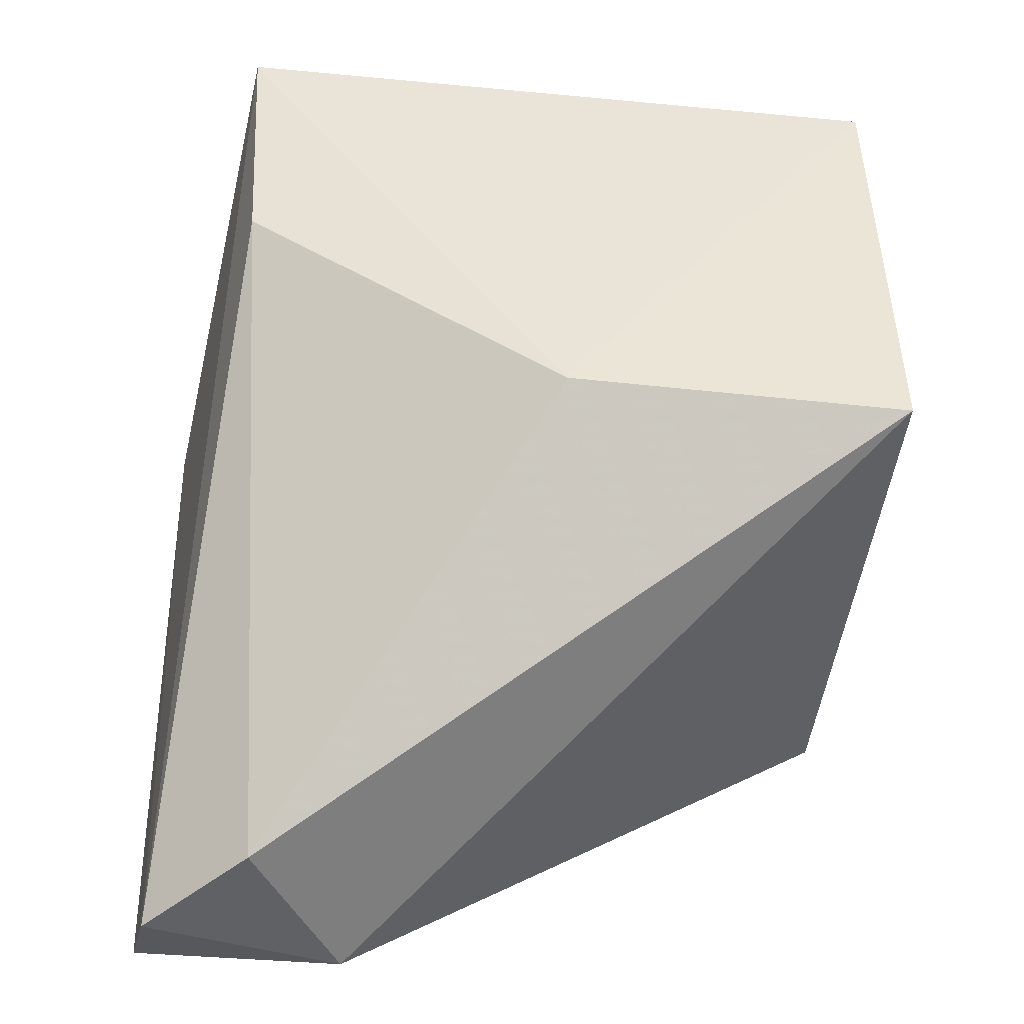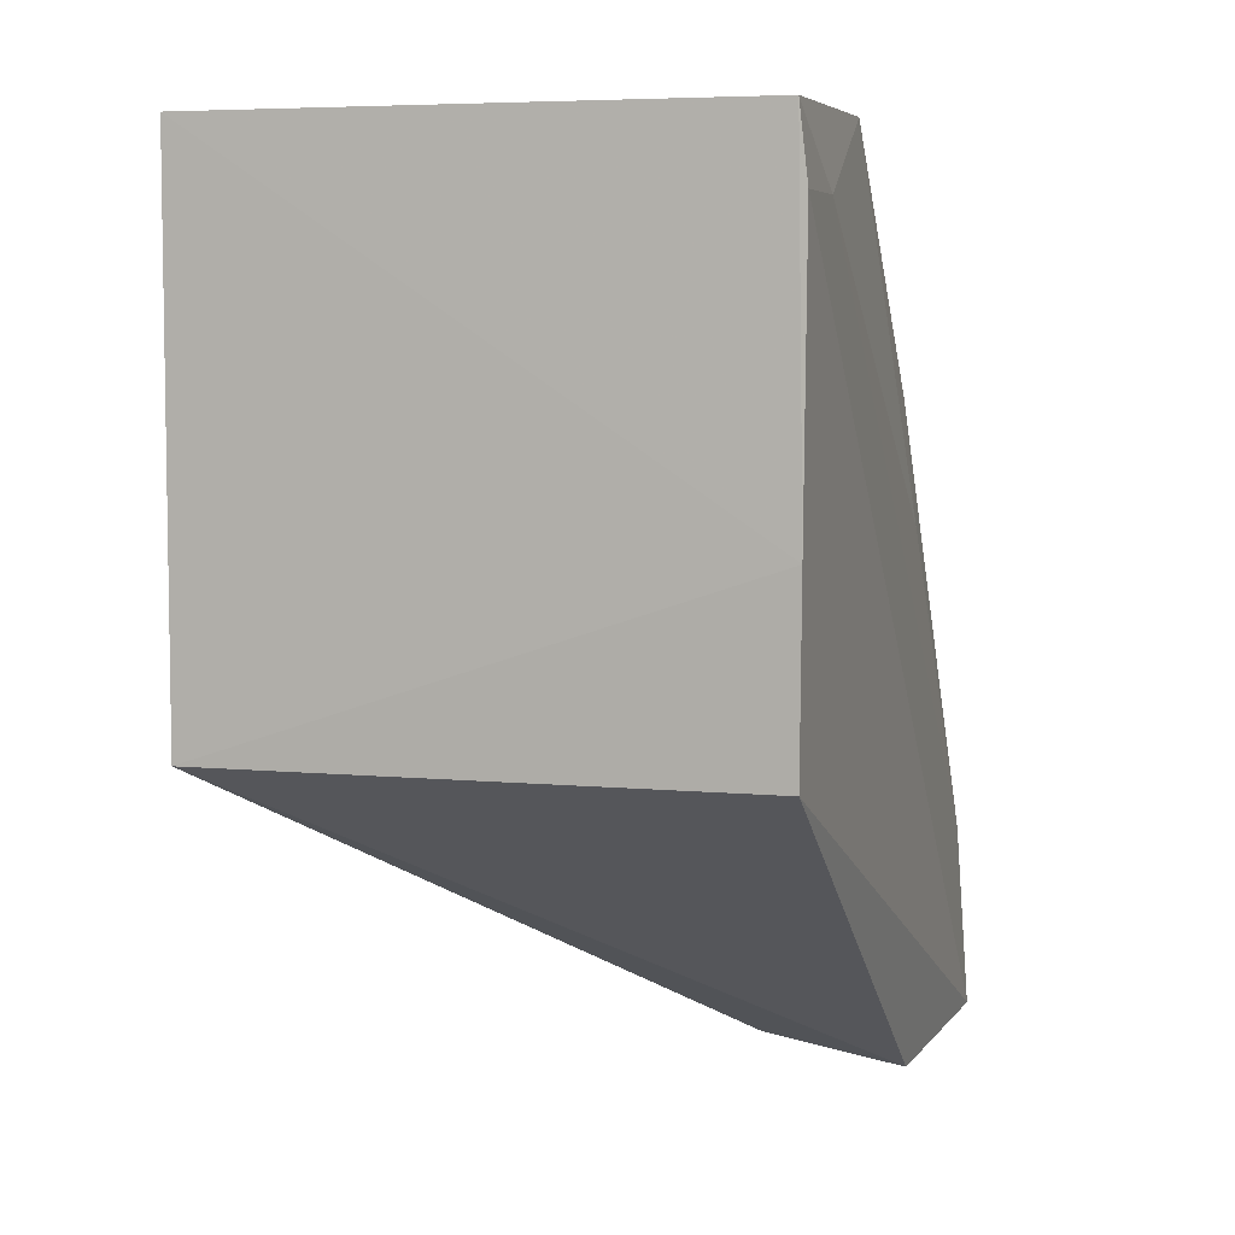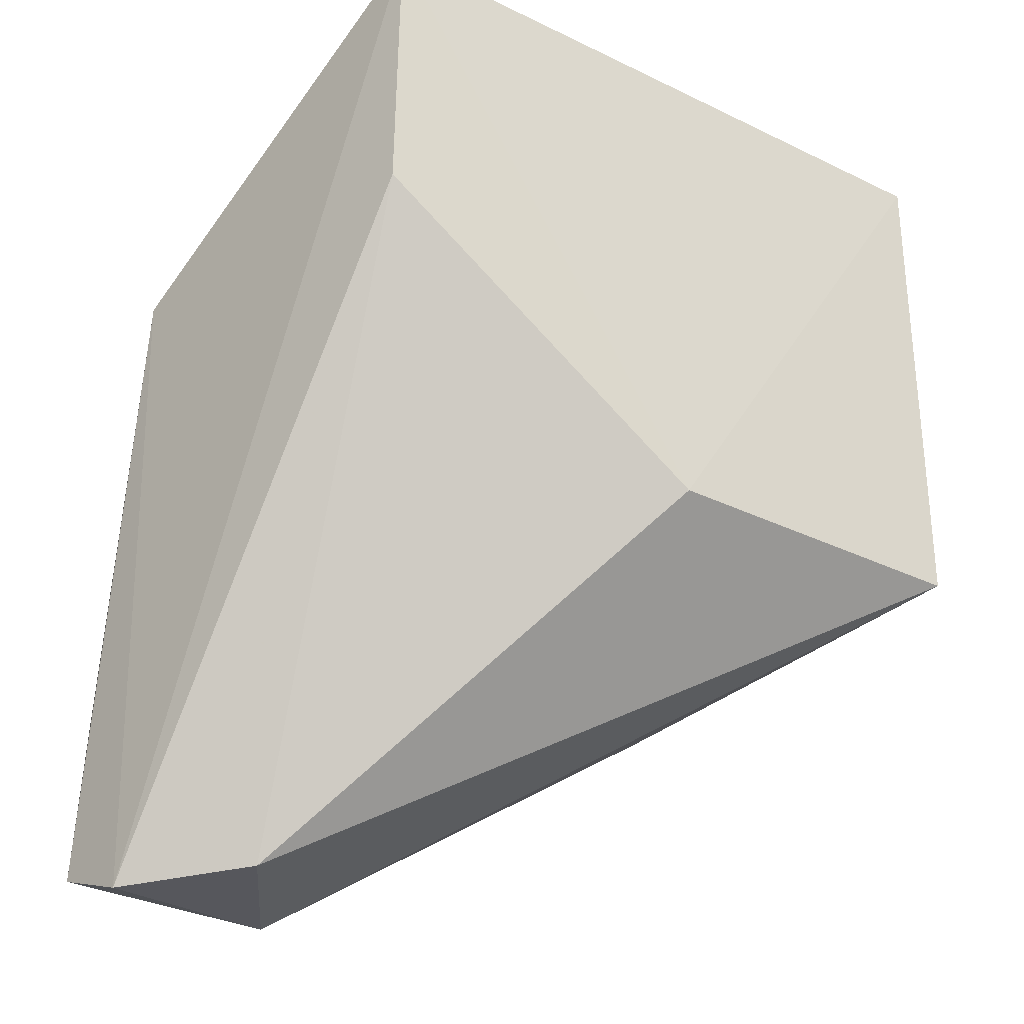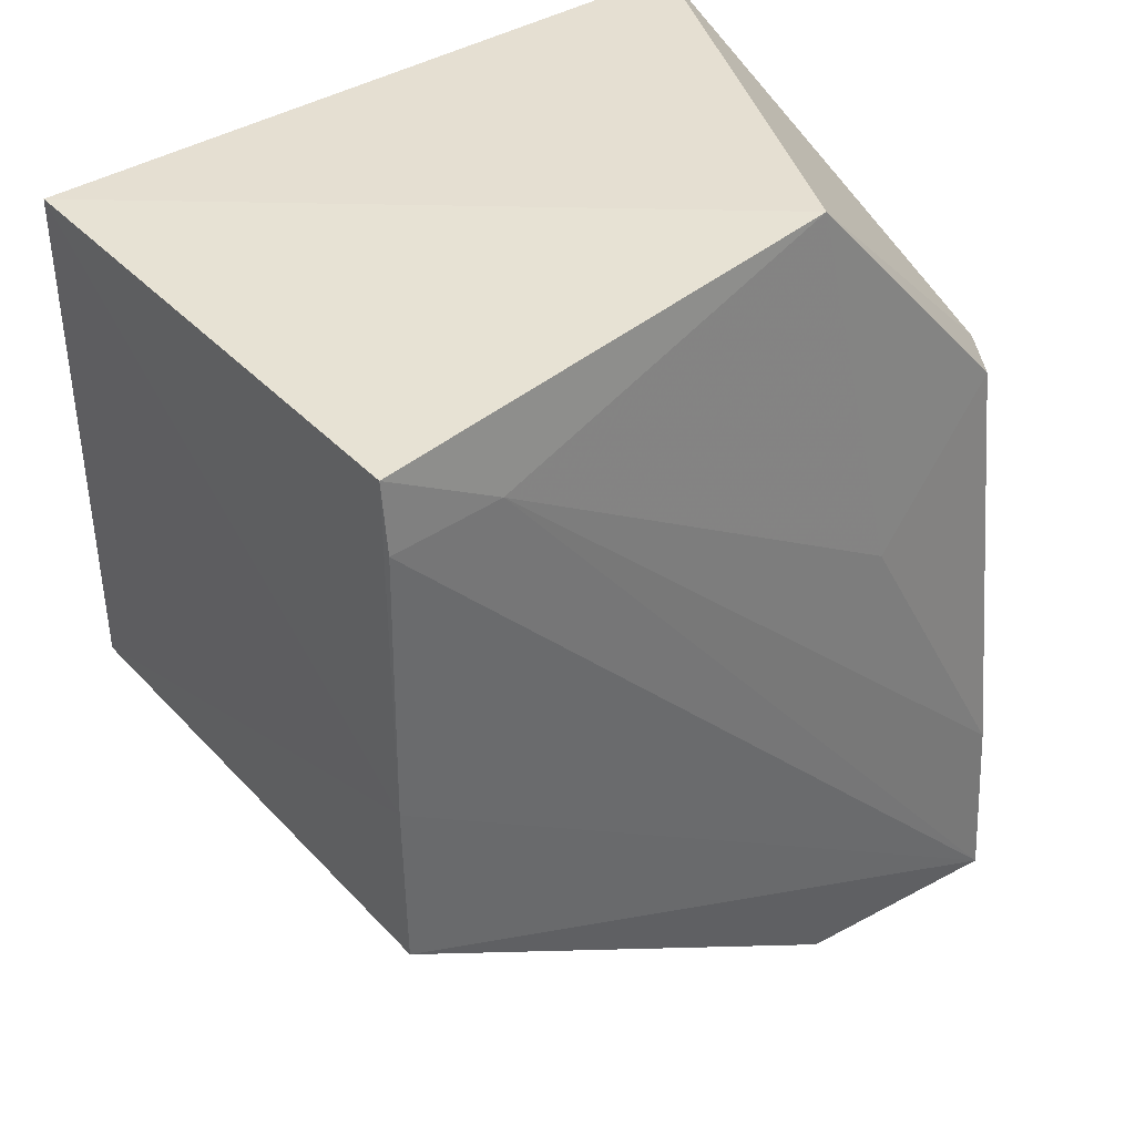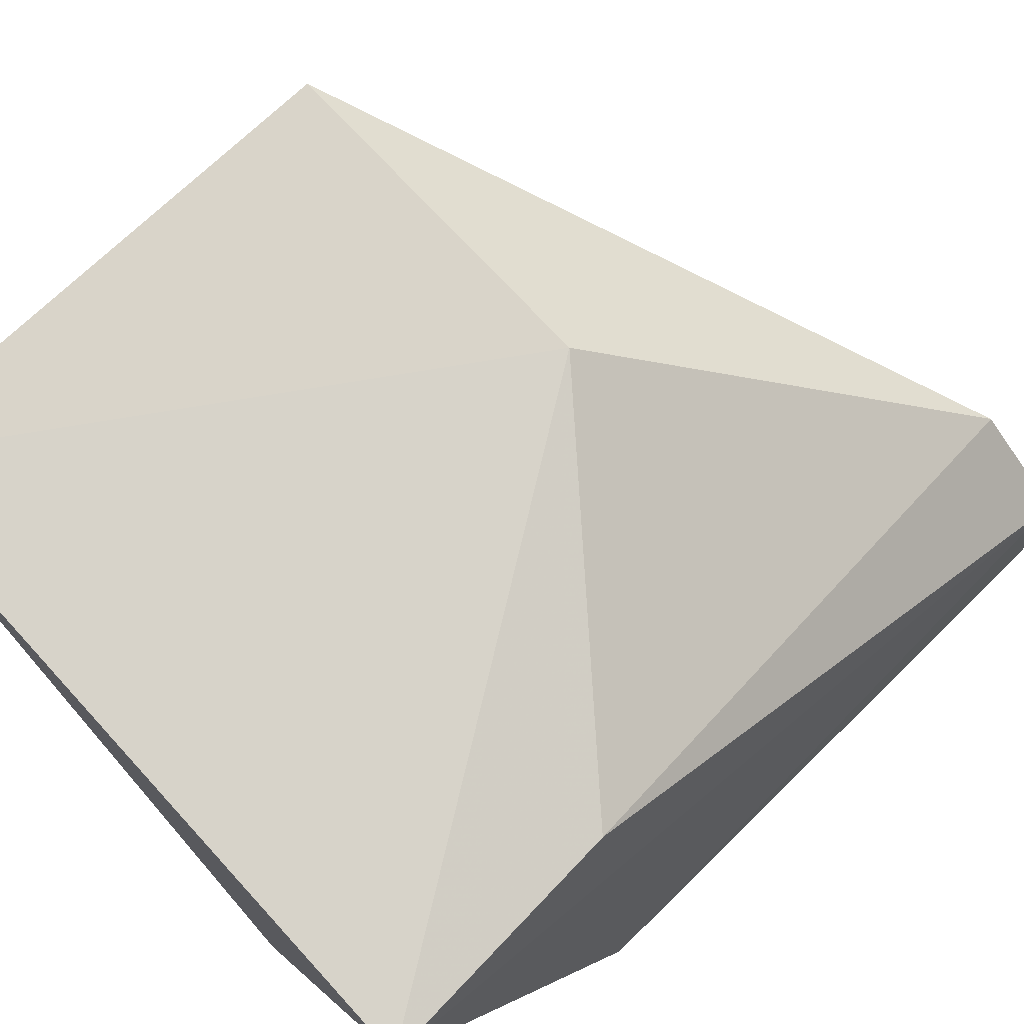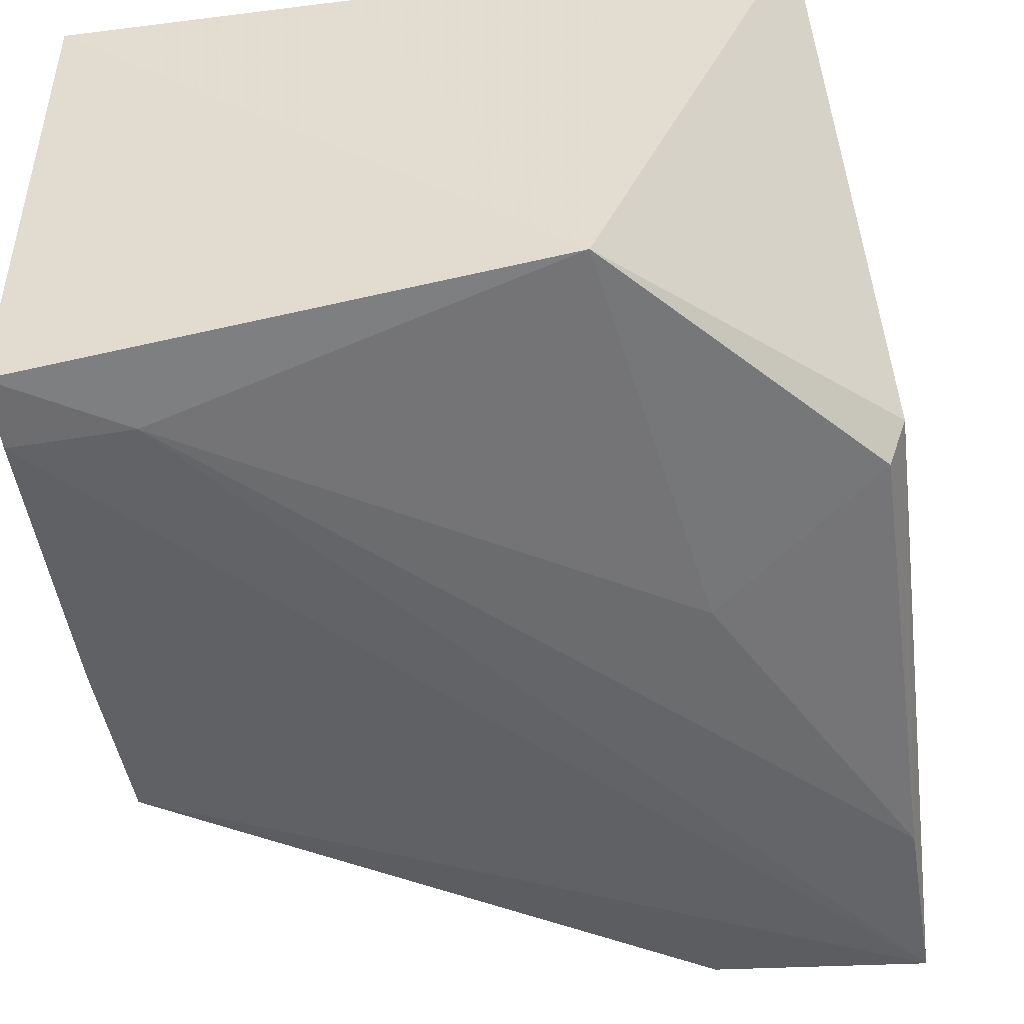
<metadata>
{"format":"obj","ext":"obj","renderer":"f3d","projection":"perspective","resolution":1024,"background":"white","views":[{"elev":-47.3,"azim":-7.0,"up":"+Y"},{"elev":6.1,"azim":106.0,"up":"+Y"},{"elev":-29.6,"azim":-36.1,"up":"+Y"},{"elev":39.6,"azim":142.0,"up":"+Y"},{"elev":74.9,"azim":-133.1,"up":"+Z"},{"elev":-47.1,"azim":-171.7,"up":"+Z"}]}
</metadata>
<code>
v -0.05168 0.01049 0.03879
v -0.05168 -0.02625 0.03879
v -0.05143 -0.01382 0.002185
v -0.08683 0.01202 0.006289
v -0.1006 0.01096 0.03773
v -0.05168 0.0106 0.002617
v -0.07617 -0.02625 0.03879
v -0.1029 -0.04967 0.0009674
v -0.05166 0.005776 0.002059
v -0.05166 -0.02625 0.002333
v -0.09517 -0.05082 0.01428
v -0.1041 -0.005581 0.008815
v -0.09112 -0.0147 0.003017
v -0.0995 -0.00705 0.03549
v -0.08805 -0.05065 0.002755
v -0.1022 -0.05174 0.006948
v -0.05961 0.005817 0.002398
v -0.1029 -0.006553 0.005994
v -0.1027 -0.03689 0.001805
f 1 2 3
f 5 1 4
f 6 1 3
f 6 4 1
f 7 2 1
f 7 1 5
f 9 6 3
f 9 3 8
f 10 8 3
f 10 3 2
f 11 2 7
f 12 5 4
f 14 11 7
f 14 7 5
f 15 10 2
f 15 2 11
f 15 8 10
f 16 12 8
f 16 5 12
f 16 14 5
f 16 11 14
f 16 15 11
f 16 8 15
f 17 9 8
f 17 6 9
f 17 13 4
f 17 4 6
f 18 12 4
f 18 4 13
f 19 17 8
f 19 13 17
f 19 18 13
f 19 8 12
f 19 12 18

</code>
